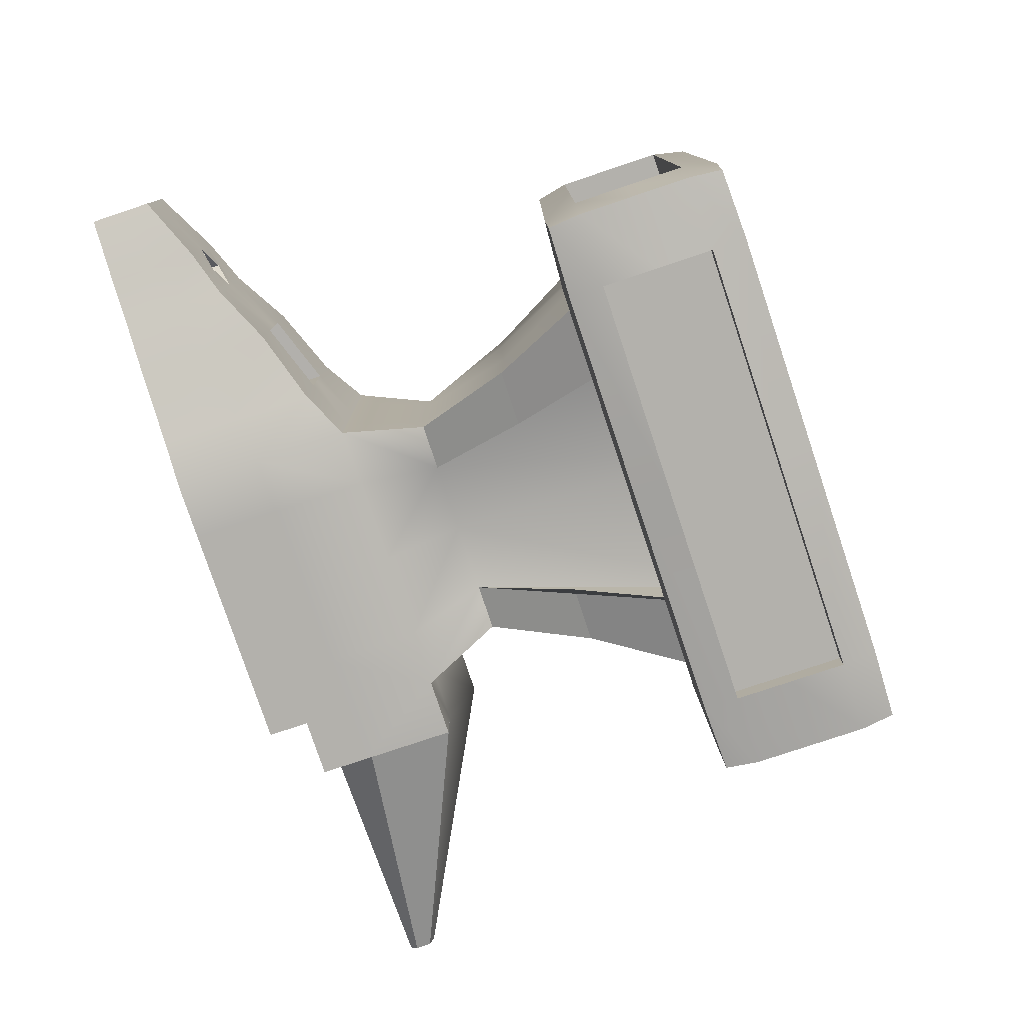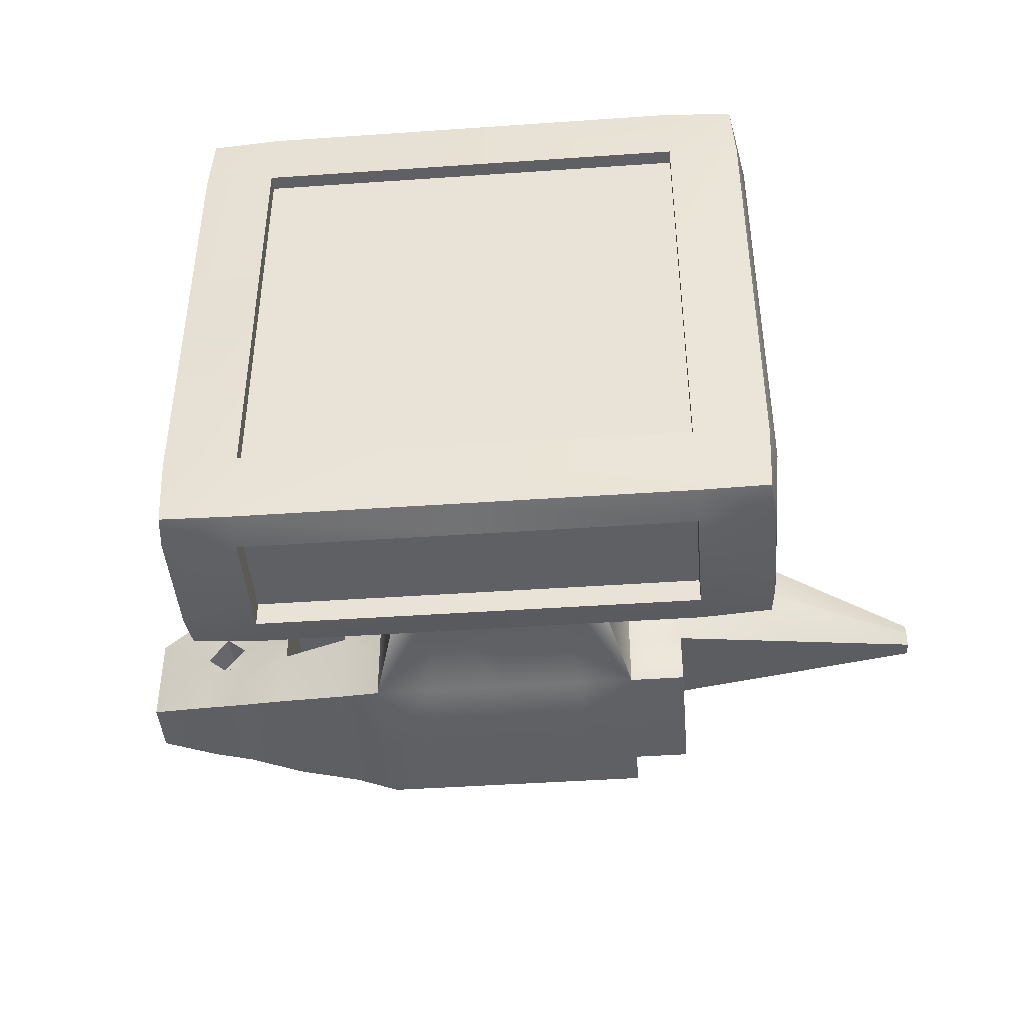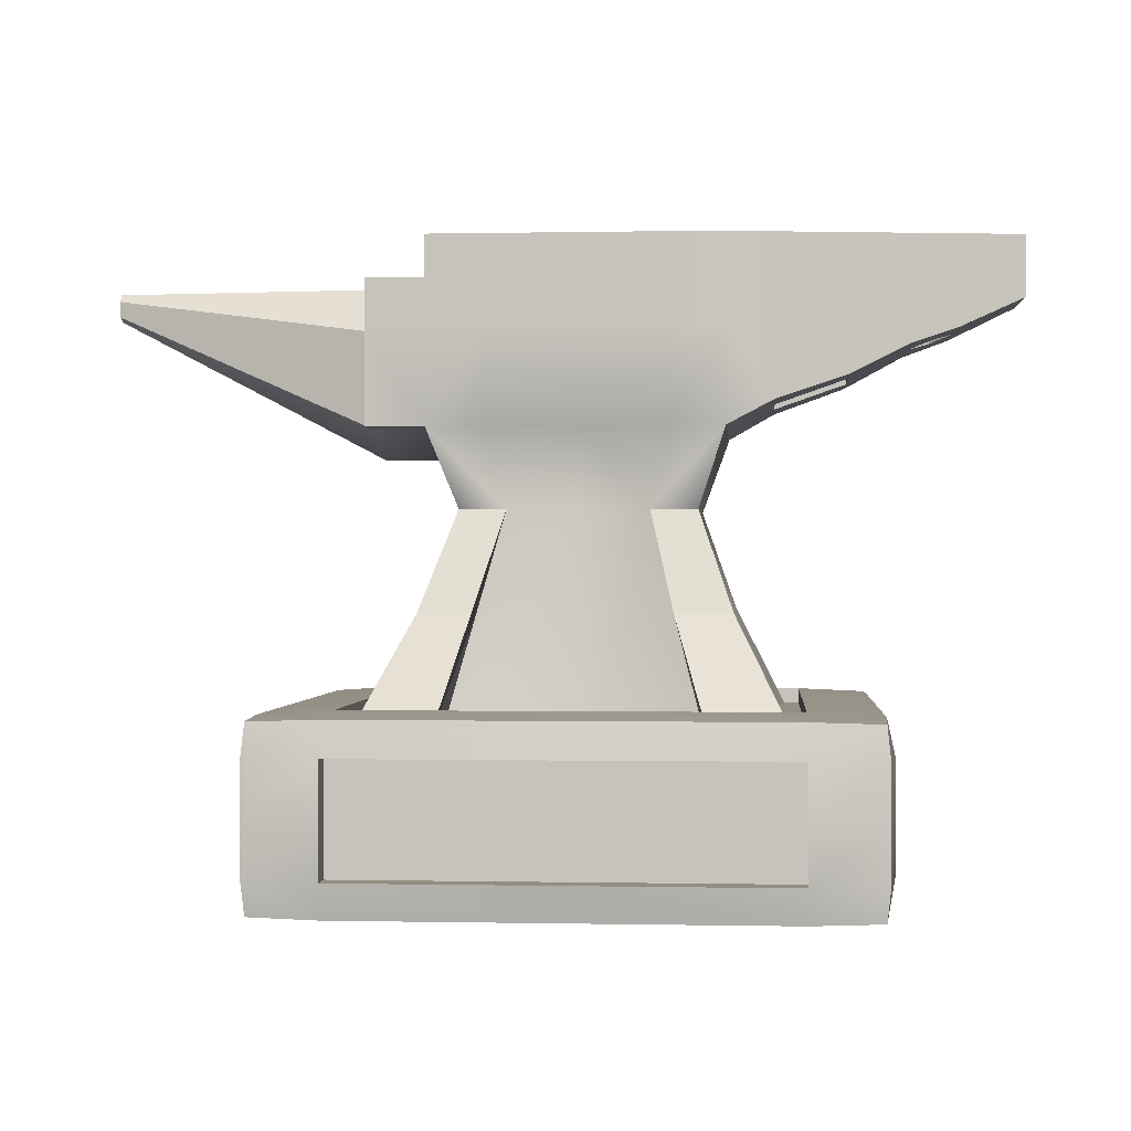
<metadata>
{"format":"obj","ext":"obj","renderer":"f3d","projection":"perspective","resolution":1024,"background":"white","views":[{"elev":-79.0,"azim":-71.5,"up":"+Z"},{"elev":-43.7,"azim":4.7,"up":"+Z"},{"elev":-0.0,"azim":-175.5,"up":"+Y"}]}
</metadata>
<code>
g default
v -2.705 0.9374 2.121
v 2.763 0.9374 2.121
v -1.631 7.372 1.652
v 1.689 7.372 1.652
v -1.631 7.372 -1.668
v 1.689 7.372 -1.668
v -2.705 0.9374 -2.138
v 2.763 0.9374 -2.138
v -1.315 4.345 1.117
v 1.373 4.345 1.117
v 1.373 4.345 -1.134
v -1.315 4.345 -1.134
v 0.02869 0.9374 1.619
v 0.02869 0.9374 -1.635
v 0.02869 4.345 -1.134
v 0.02869 7.372 -1.668
v 0.02869 7.372 1.652
v 0.02869 4.345 1.117
v 0.8351 4.345 -1.134
v 1.707 0.9374 -2.187
v 1.707 0.9374 2.17
v 0.8351 4.345 1.117
v 1.025 7.372 1.652
v 1.025 7.372 -1.668
v -1.649 0.9374 2.17
v -1.649 0.9374 -2.187
v -0.7777 4.345 -1.134
v -0.9674 7.372 -1.668
v -0.9674 7.372 1.652
v -0.7777 4.345 1.117
v -1.631 5.253 -1.668
v -0.9674 5.253 -1.668
v 0.02869 5.253 -1.668
v 1.025 5.253 -1.668
v 1.689 5.253 -1.668
v 1.689 5.253 1.652
v 1.025 5.253 1.652
v 0.02869 5.253 1.652
v -0.9674 5.253 1.652
v -1.631 5.253 1.652
v -1.631 6.893 -1.668
v -0.9674 6.893 -1.668
v 0.02869 6.893 -1.668
v 1.025 6.893 -1.668
v 1.689 6.893 -1.668
v 1.689 6.893 1.652
v 1.025 6.893 1.652
v 0.02869 6.893 1.652
v -0.9674 6.893 1.652
v -1.631 6.893 1.652
v 2.361 5.253 -1.668
v 2.361 5.253 1.652
v 2.361 6.893 -1.668
v 2.361 6.893 1.652
v -4.985 6.734 0.5799
v -4.985 6.734 -0.5963
v -4.985 7.282 0.5799
v -4.985 7.282 -0.5963
v -4.985 7.442 0.5799
v -4.985 7.442 -0.5963
v -1.631 7.372 -0.008214
v -0.9674 7.372 -0.008214
v 0.02869 7.372 -0.008214
v 1.025 7.372 -0.008214
v 1.689 7.372 -0.008214
v 1.689 6.893 -0.008214
v 2.361 6.893 -0.008214
v 2.361 4.941 -0.008214
v 1.689 4.941 -0.008214
v 1.373 4.345 -0.008214
v 2.763 0.9374 -0.008214
v 1.707 0.9374 -0.008214
v 0.02869 0.9374 -0.008214
v -1.649 0.9374 -0.008214
v -2.705 0.9374 -0.008214
v -1.315 4.345 -0.008214
v -1.631 5.253 -0.008214
v -4.985 6.734 -0.008214
v -4.985 7.282 -0.008214
v -4.985 7.442 -0.008214
v -1.631 7.372 0.9878
v -0.9674 7.372 0.9878
v 0.02869 7.372 0.9878
v 1.025 7.372 0.9878
v 1.689 7.372 0.9878
v 1.689 6.893 0.9878
v 2.361 6.893 0.9878
v 2.361 5.253 0.9878
v 1.689 5.253 0.9878
v 1.373 4.345 0.667
v 2.763 0.9374 1.269
v 1.707 0.9374 1.299
v 0.02869 0.9374 0.968
v -1.649 0.9374 1.299
v -2.705 0.9374 1.269
v -1.315 4.345 0.667
v -1.631 5.253 0.9878
v -4.985 6.734 0.3446
v -4.985 7.282 0.3446
v -4.985 7.442 0.3446
v -2.705 0.9374 -1.286
v -1.649 0.9374 -1.315
v 0.02869 0.9374 -0.9844
v 1.707 0.9374 -1.315
v 2.763 0.9374 -1.286
v 1.373 4.345 -0.6834
v 1.689 5.253 -1.004
v 2.361 5.253 -1.004
v 2.361 6.893 -1.004
v 1.689 6.893 -1.004
v 1.689 7.372 -1.004
v 1.025 7.372 -1.004
v 0.02869 7.372 -1.004
v -0.9674 7.372 -1.004
v -1.631 7.372 -1.004
v -4.985 7.442 -0.3611
v -4.985 7.282 -0.3611
v -4.985 6.734 -0.3611
v -1.631 5.253 -1.004
v -1.315 4.345 -0.6834
v -0.9674 6.355 -1.668
v -1.631 6.355 -1.668
v -4.985 7.102 -0.5963
v -4.985 7.102 -0.3611
v -4.985 7.102 -0.008214
v -4.985 7.102 0.3446
v -4.985 7.102 0.5799
v -1.631 6.355 1.652
v -0.9674 6.355 1.652
v 0.02869 6.355 1.652
v 1.025 6.355 1.652
v 1.689 6.355 1.652
v 2.361 6.355 1.652
v 2.361 6.355 0.9878
v 2.361 6.355 -1.004
v 2.361 6.355 -1.668
v 1.689 6.355 -1.668
v 1.025 6.355 -1.668
v 0.02869 6.355 -1.668
v 2.361 6.893 0.4959
v 2.361 6.893 -0.4876
v 5.503 6.902 0.07457
v 5.503 6.814 0.1553
v 5.503 6.814 -0.008214
v 5.503 6.902 -0.008214
v 5.503 6.633 0.1553
v 5.503 6.581 -0.008214
v 5.503 6.814 -0.1718
v 5.503 6.633 -0.1718
v 5.503 6.902 -0.08694
v 1.117 3.186 -1.685
v 1.736 1.149 -2.804
v 1.772 3.186 -1.685
v 2.792 1.149 -2.755
v 1.736 1.149 2.788
v 1.117 3.186 1.668
v 2.792 1.149 2.738
v 1.772 3.186 1.668
v -1.06 3.186 -1.685
v -1.718 3.186 -1.685
v -1.679 1.149 -2.804
v -2.734 1.149 -2.755
v -2.734 1.149 2.738
v -1.679 1.149 2.788
v -1.06 3.186 1.668
v -1.718 3.186 1.668
v -1.674 3.222 -1.388
v -1.562 3.222 -0.8887
v -1.539 3.222 -0.008214
v -1.562 3.222 0.8723
v -1.674 3.222 1.371
v 1.713 3.277 1.36
v 1.602 3.277 0.8651
v 1.578 3.277 -0.008214
v 1.602 3.277 -0.8815
v 1.713 3.277 -1.376
v -2.172 5.549 1.437
v -2.172 6.504 1.437
v -2.172 6.971 1.437
v -2.172 7.386 1.437
v -2.172 7.386 0.4536
v -2.172 7.386 -0.008214
v -2.172 7.386 -0.47
v -2.172 7.386 -1.454
v -2.172 6.971 -1.454
v -2.172 6.504 -1.454
v -2.172 5.549 -1.454
v -2.172 5.549 -0.47
v -2.172 5.549 -0.008214
v -2.172 5.549 0.4536
v -3.009 7.399 -0.008214
v -3.009 7.399 0.4471
v -3.009 7.399 1.227
v -3.009 7.047 1.227
v -3.009 6.651 1.227
v -3.009 5.84 1.227
v -3.009 5.84 0.4471
v -3.009 5.84 -0.008214
v -3.009 5.84 -0.4635
v -3.009 5.84 -1.243
v -3.009 6.651 -1.243
v -3.009 7.047 -1.243
v -3.009 7.399 -1.243
v -3.009 7.399 -0.4635
v -4.222 7.425 -0.008214
v -4.222 7.425 0.4985
v -4.222 7.425 0.8364
v -4.222 7.189 0.8364
v -4.222 6.923 0.8364
v -4.222 6.379 0.8364
v -4.222 6.379 0.4985
v -4.222 6.379 -0.008214
v -4.222 6.379 -0.515
v -4.222 6.379 -0.8528
v -4.222 6.923 -0.8528
v -4.222 7.189 -0.8528
v -4.222 7.425 -0.8528
v -4.222 7.425 -0.515
v -3.692 7.416 0.9696
v -3.692 7.416 0.5785
v -3.692 7.416 -0.008214
v -3.692 7.416 -0.5949
v -3.692 7.416 -0.986
v -3.692 7.141 -0.986
v -3.692 6.83 -0.986
v -3.692 6.195 -0.986
v -3.692 6.195 -0.5949
v -3.692 6.195 -0.008214
v -3.692 6.195 0.5785
v -3.692 6.195 0.9696
v -3.692 6.83 0.9696
v -3.692 7.141 0.9696
v -4.222 7.425 -0.2616
v -3.692 7.416 -0.3016
v -3.692 7.416 0.2851
v -4.222 7.425 0.2452
v -3.957 7.421 0.2651
v -3.957 7.421 -0.2816
v -4.222 6.379 -0.2616
v -3.692 6.195 -0.3016
v -3.692 6.195 0.2851
v -4.222 6.379 0.2452
v -3.957 6.287 -0.2816
v -3.957 6.287 0.2651
g Anvil_1:Anvil
f 37 38 18 22
f 112 113 63 64
f 15 33 34 19
f 72 73 103 104
f 69 70 106 107
f 119 120 76 77
f 22 18 13 21
f 70 174 175 106
f 15 19 20 14
f 120 168 169 76
f 73 74 102 103
f 27 15 14 26
f 27 32 33 15
f 113 114 62 63
f 38 39 30 18
f 18 30 25 13
f 152 151 153 154
f 71 72 104 105
f 156 155 157 158
f 36 37 22 10
f 111 112 64 65
f 19 34 35 11
f 101 102 74 75
f 160 159 161 162
f 31 32 27 12
f 61 62 114 115
f 9 30 39 40
f 163 164 165 166
f 41 42 121 122
f 139 121 42 43
f 138 139 43 44
f 137 138 44 45
f 141 135 109
f 46 47 131 132
f 47 48 130 131
f 48 49 129 130
f 128 129 49 50
f 117 124 125 79
f 5 28 42 41
f 43 42 28 16
f 44 43 16 24
f 45 44 24 6
f 65 66 110 111
f 23 47 46 4
f 17 48 47 23
f 29 49 48 17
f 50 49 29 3
f 116 117 79 80
f 68 69 107 108
f 136 137 45 53
f 109 110 66 141
f 46 132 133 54
f 194 195 178 179
f 185 186 201 202
f 179 180 193 194
f 184 185 202 203
f 81 82 62 61
f 63 62 82 83
f 64 63 83 84
f 65 64 84 85
f 85 86 66 65
f 67 66 140
f 142 143 144 145
f 88 89 69 68
f 89 90 70 69
f 90 173 174 70
f 91 92 72 71
f 92 93 73 72
f 93 94 74 73
f 75 74 94 95
f 76 169 170 96
f 77 76 96 97
f 79 125 126 99
f 80 79 99 100
f 3 29 82 81
f 83 82 29 17
f 84 83 17 23
f 85 84 23 4
f 46 86 85 4
f 87 86 46 54
f 133 134 87 54
f 36 89 88 52
f 10 90 89 36
f 172 173 90 10
f 21 92 91 2
f 13 93 92 21
f 25 94 93 13
f 95 94 25 1
f 96 170 171 9
f 97 96 9 40
f 196 197 190 177
f 99 126 127 57
f 100 99 57 59
f 180 181 192 193
f 7 26 102 101
f 103 102 26 14
f 104 103 14 20
f 105 104 20 8
f 106 175 176 11
f 107 106 11 35
f 108 107 35 51
f 109 135 136 53
f 45 110 109 53
f 111 110 45 6
f 24 112 111 6
f 16 113 112 24
f 28 114 113 16
f 115 114 28 5
f 203 204 183 184
f 58 117 116 60
f 123 124 117 58
f 187 188 199 200
f 12 120 119 31
f 167 168 120 12
f 122 121 32 31
f 200 201 186 187
f 56 118 124 123
f 125 124 118 78
f 126 125 78 98
f 127 126 98 55
f 177 178 195 196
f 40 39 129 128
f 130 129 39 38
f 131 130 38 37
f 132 131 37 36
f 133 132 36 52
f 52 88 134 133
f 144 143 146 147
f 148 144 147 149
f 136 135 108 51
f 35 137 136 51
f 35 34 138 137
f 34 33 139 138
f 33 32 121 139
f 140 66 86 87
f 87 134 140
f 141 66 67
f 145 144 148 150
f 140 134 143 142
f 67 140 142 145
f 134 88 146 143
f 88 68 147 146
f 68 108 149 147
f 108 135 148 149
f 135 141 150 148
f 141 67 145 150
f 19 151 152 20
f 19 11 153 151
f 11 176 153
f 8 20 152 154
f 156 22 21 155
f 21 2 157 155
f 158 172 10
f 10 22 156 158
f 12 27 159 160
f 159 27 26 161
f 26 7 162 161
f 160 167 12
f 1 25 164 163
f 30 165 164 25
f 30 9 166 165
f 9 171 166
f 7 167 160 162
f 7 101 168 167
f 169 168 101 75
f 170 169 75 95
f 171 170 95 1
f 166 171 1 163
f 2 172 158 157
f 2 91 173 172
f 174 173 91 71
f 175 174 71 105
f 176 175 105 8
f 153 176 8 154
f 40 128 178 177
f 179 178 128 50
f 50 3 180 179
f 3 81 181 180
f 182 181 81 61
f 183 182 61 115
f 184 183 115 5
f 5 41 185 184
f 41 122 186 185
f 187 186 122 31
f 31 119 188 187
f 189 188 119 77
f 190 189 77 97
f 177 190 97 40
f 235 237 236 206 220
f 219 220 206 207
f 232 219 207 208
f 208 209 231 232
f 230 231 209 210
f 210 211 229 230
f 226 227 213 214
f 214 215 225 226
f 224 225 215 216
f 223 224 216 217
f 217 218 222 223
f 218 233 238 234 222
f 100 206 236 80
f 207 206 100 59
f 208 207 59 57
f 127 209 208 57
f 210 209 127 55
f 98 211 210 55
f 78 212 242
f 78 239 212
f 214 213 118 56
f 123 215 214 56
f 216 215 123 58
f 217 216 58 60
f 116 218 217 60
f 80 233 218 116
f 193 192 220 219
f 191 235 220 192
f 222 234 191 204
f 223 222 204 203
f 203 202 224 223
f 202 201 225 224
f 226 225 201 200
f 200 199 227 226
f 228 240 198
f 198 241 228
f 230 229 197 196
f 196 195 231 230
f 232 231 195 194
f 194 193 219 232
f 80 205 233
f 191 234 221
f 221 235 191
f 80 236 205
f 205 236 237
f 221 237 235
f 234 238 221
f 205 238 233
f 118 213 239 78
f 240 243 239 213 227
f 198 240 227 199
f 229 241 198 197
f 211 242 244 241 229
f 78 242 211 98
f 212 239 243
f 228 243 240
f 241 244 228
f 212 244 242
f 237 221 228 244
f 221 238 243 228
f 238 205 212 243
f 205 237 244 212
f 204 191 198 199
f 191 192 197 198
f 192 181 190 197
f 181 182 189 190
f 182 183 188 189
f 183 204 199 188
g default
v 0.02869 0.1565 -0.008214
v 0.02869 1.991 -0.008214
v 2.547 0.1565 -0.008214
v 2.547 1.991 -0.008214
v -2.49 0.1565 -0.008214
v -2.49 1.991 -0.008214
v -2.49 0.1565 -2.527
v 0.02869 0.1565 -2.527
v 2.547 0.1565 -2.527
v 2.547 1.991 -2.527
v 0.02869 1.991 -2.527
v -2.49 1.991 -2.527
v -2.49 1.991 2.51
v 0.02869 1.991 2.51
v 2.547 1.991 2.51
v 2.547 0.1565 2.51
v 0.02869 0.1565 2.51
v -2.49 0.1565 2.51
v -2.49 1.074 3.14
v 0.02869 1.074 3.14
v 2.547 1.074 3.14
v 3.177 1.074 -0.008214
v 3.177 1.074 -2.527
v 2.547 1.074 -3.157
v 0.02869 1.074 -3.157
v -2.49 1.074 -3.157
v -3.12 1.074 -2.527
v -3.12 1.074 -0.008214
v -3.12 1.074 2.51
v -2.49 1.716 -3.157
v 0.02869 1.716 -3.157
v 2.547 1.716 -3.157
v 3.177 1.716 -2.527
v 3.177 1.716 -0.008214
v 2.547 1.716 3.14
v 0.02869 1.716 3.14
v -2.49 1.716 3.14
v -3.12 1.716 2.51
v -3.12 1.716 -0.008214
v -3.12 1.716 -2.527
v -2.49 0.4316 3.14
v 0.02869 0.4316 3.14
v 2.547 0.4316 3.14
v 3.177 0.4316 -0.008214
v 3.177 0.4316 -2.527
v 2.547 0.4316 -3.157
v 0.02869 0.4316 -3.157
v -2.49 0.4316 -3.157
v -3.12 0.4316 -2.527
v -3.12 0.4316 -0.008214
v -3.12 0.4316 2.51
v 3.472 1.716 -0.008214
v 3.472 1.716 2.51
v 3.472 1.074 2.51
v 3.472 1.074 -0.008214
v 3.386 0.03369 2.51
v 2.547 -0.01716 2.51
v 2.547 -0.01716 -0.008214
v 3.386 0.03369 -0.008214
v 3.386 1.716 3.349
v 2.547 1.716 3.435
v 2.547 1.074 3.435
v 3.386 1.074 3.349
v 2.547 2.164 2.51
v 2.547 2.164 -0.008214
v 3.386 2.114 2.51
v 3.386 2.114 -0.008214
v 3.386 2.114 -2.527
v 2.547 2.164 -2.527
v 3.386 1.074 -3.365
v 2.547 1.074 -3.452
v 2.547 1.716 -3.452
v 3.386 1.716 -3.365
v 2.547 -0.01716 -2.527
v 3.386 0.03369 -2.527
v -2.49 -0.01716 -0.008214
v -3.328 0.03369 -0.008214
v -2.49 -0.01716 2.51
v -3.328 0.03369 2.51
v -3.328 0.03369 -2.527
v -2.49 -0.01716 -2.527
v -3.328 1.716 -3.365
v -2.49 1.716 -3.452
v -2.49 1.074 -3.452
v -3.328 1.074 -3.365
v -3.328 2.114 -0.008214
v -2.49 2.164 -0.008214
v -2.49 2.164 -2.527
v -3.328 2.114 -2.527
v -3.328 2.114 2.51
v -2.49 2.164 2.51
v -3.328 1.074 3.349
v -2.49 1.074 3.435
v -2.49 1.716 3.435
v -3.328 1.716 3.349
v -3.29 0.05622 -3.327
v -2.49 0.03369 -3.365
v 0.02869 -0.01716 -2.527
v 0.02869 0.03369 -3.365
v 2.547 0.03369 -3.365
v 3.347 0.05622 -3.327
v 3.472 1.716 -2.527
v 3.472 1.074 -2.527
v 2.547 2.114 -3.365
v 3.347 2.091 -3.327
v 0.02869 2.114 -3.365
v 0.02869 2.164 -2.527
v -2.49 2.114 -3.365
v -3.29 2.091 -3.327
v -3.415 1.074 -2.527
v -3.415 1.716 -2.527
v -3.29 2.091 3.311
v -2.49 2.114 3.349
v 0.02869 2.164 2.51
v 0.02869 2.114 3.349
v 2.547 2.114 3.349
v 3.347 2.091 3.311
v 2.547 0.03369 3.349
v 3.347 0.05622 3.311
v 0.02869 0.03369 3.349
v 0.02869 -0.01716 2.51
v -2.49 0.03369 3.349
v -3.29 0.05622 3.311
v -3.415 1.716 2.51
v -3.415 1.074 2.51
v -3.328 0.4316 3.349
v -2.49 0.4316 3.435
v 2.547 0.4316 3.435
v 3.386 0.4316 3.349
v 3.472 0.4316 2.51
v 3.472 0.4316 -0.008214
v 3.472 0.4316 -2.527
v 3.386 0.4316 -3.365
v 2.547 0.4316 -3.452
v -2.49 0.4316 -3.452
v -3.328 0.4316 -3.365
v -3.415 0.4316 -2.527
v -3.415 0.4316 2.51
v 0.02869 1.716 -3.452
v 0.02869 1.716 3.435
v -3.415 1.716 -0.008214
v 0.02869 0.4316 3.435
v 0.02869 0.4316 -3.452
v -3.415 0.4316 -0.008214
g Anvil_1:Anvil_Box
f 279 280 264 265
f 254 255 246 248
f 268 269 275 276
f 245 252 253 247
f 277 278 266 267
f 283 284 271 272
f 246 258 259 248
f 296 297 298 299
f 260 261 245 247
f 282 283 272 273
f 261 262 249 245
f 249 251 252 245
f 269 270 274 275
f 255 256 250 246
f 250 257 258 246
f 280 281 263 264
f 300 301 302 303
f 304 305 306 307
f 309 308 310 311
f 312 313 309 311
f 314 315 316 317
f 302 318 319 303
f 321 320 322 323
f 324 325 320 321
f 326 327 328 329
f 330 331 332 333
f 334 335 331 330
f 336 337 338 339
f 340 341 325 324
f 342 325 341 343
f 318 342 343 344
f 319 318 344 345
f 317 346 347 314
f 348 313 312 349
f 350 351 313 348
f 352 332 351 350
f 333 332 352 353
f 329 354 355 326
f 356 357 335 334
f 358 335 357 359
f 308 358 359 360
f 310 308 360 361
f 307 298 297 304
f 362 301 300 363
f 364 365 301 362
f 366 322 365 364
f 323 322 366 367
f 339 368 369 336
f 370 371 337 336
f 264 263 285 286
f 265 264 286 287
f 307 306 372 373
f 373 374 298 307
f 299 298 374 375
f 267 266 288 289
f 314 347 376 377
f 377 378 315 314
f 290 291 269 268
f 291 292 270 269
f 329 328 379 380
f 380 381 354 329
f 272 271 293 294
f 273 272 294 295
f 336 369 382 370
f 353 352 327 326
f 383 327 352 350
f 316 383 350 348
f 317 316 348 349
f 312 346 317 349
f 311 296 346 312
f 310 297 296 311
f 304 297 310 361
f 360 305 304 361
f 359 384 305 360
f 357 338 384 359
f 339 338 357 356
f 334 368 339 356
f 330 385 368 334
f 333 355 385 330
f 326 355 333 353
f 367 366 371 370
f 386 371 366 364
f 372 386 364 362
f 373 372 362 363
f 363 300 374 373
f 375 374 300 303
f 376 375 303 319
f 377 376 319 345
f 344 378 377 345
f 343 387 378 344
f 341 379 387 343
f 380 379 341 340
f 340 324 381 380
f 388 381 324 321
f 382 388 321 323
f 370 382 323 367
f 266 278 296 299
f 260 247 302 301
f 279 265 306 305
f 248 259 308 309
f 254 248 309 313
f 268 276 316 315
f 247 253 318 302
f 249 262 322 320
f 251 249 320 325
f 274 270 328 327
f 250 256 332 331
f 257 250 331 335
f 263 281 338 337
f 252 251 325 342
f 253 252 342 318
f 277 267 347 346
f 255 254 313 351
f 256 255 351 332
f 271 284 355 354
f 258 257 335 358
f 259 258 358 308
f 261 260 301 365
f 262 261 365 322
f 282 273 369 368
f 285 263 337 371
f 265 287 372 306
f 288 266 299 375
f 267 289 376 347
f 290 268 315 378
f 270 292 379 328
f 293 271 354 381
f 273 295 382 369
f 275 274 327 383
f 276 275 383 316
f 278 277 346 296
f 280 279 305 384
f 281 280 384 338
f 283 282 368 385
f 284 283 385 355
f 286 285 371 386
f 287 286 386 372
f 289 288 375 376
f 291 290 378 387
f 292 291 387 379
f 294 293 381 388
f 295 294 388 382

</code>
